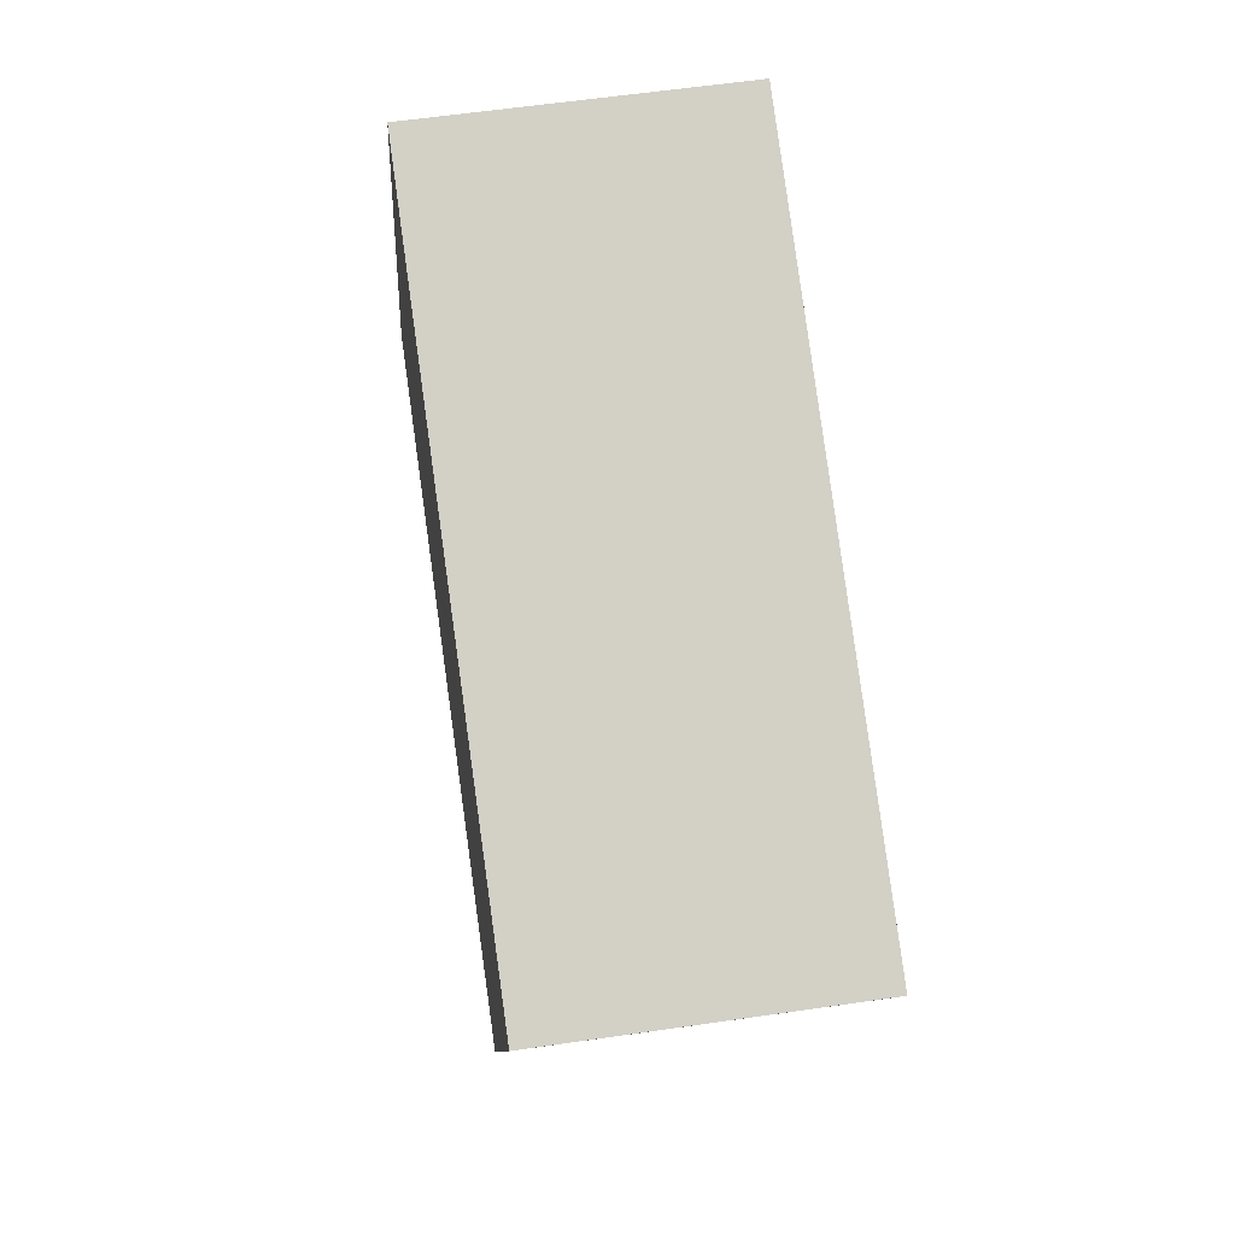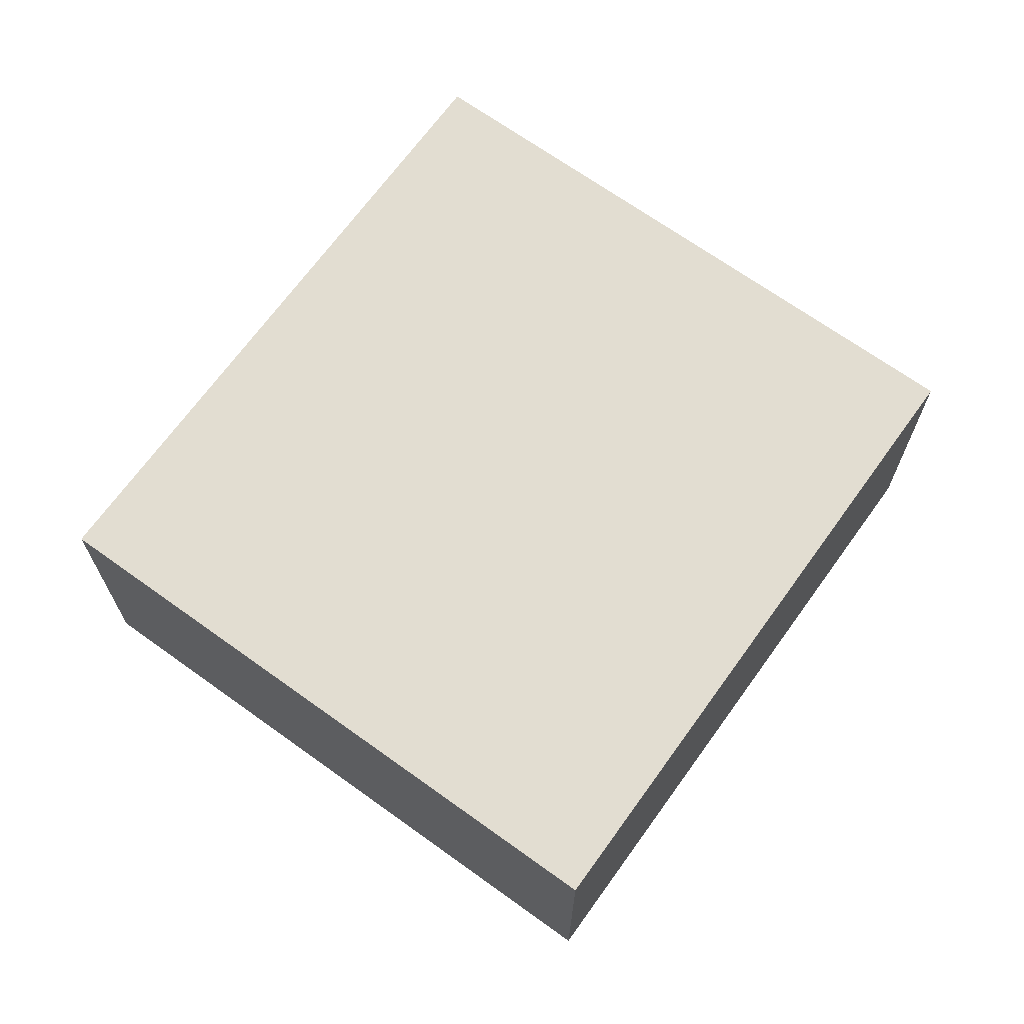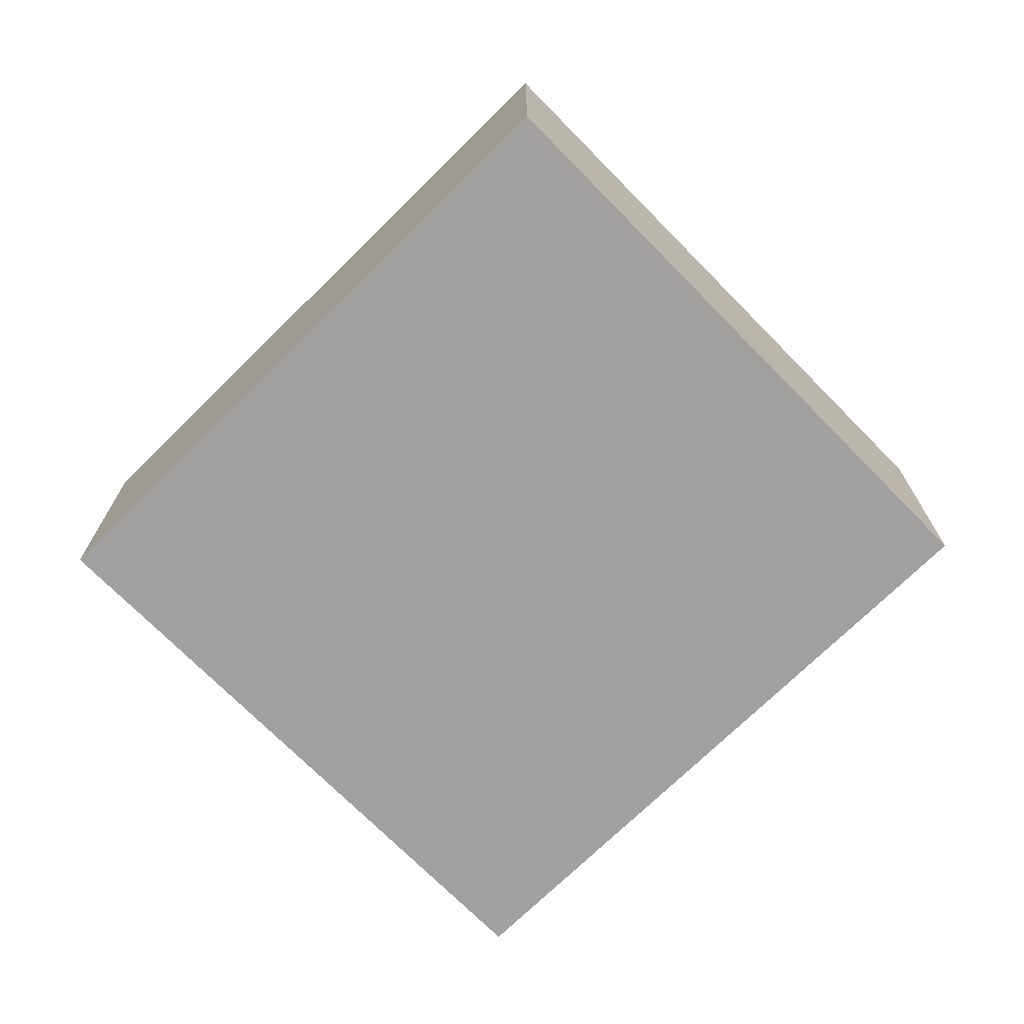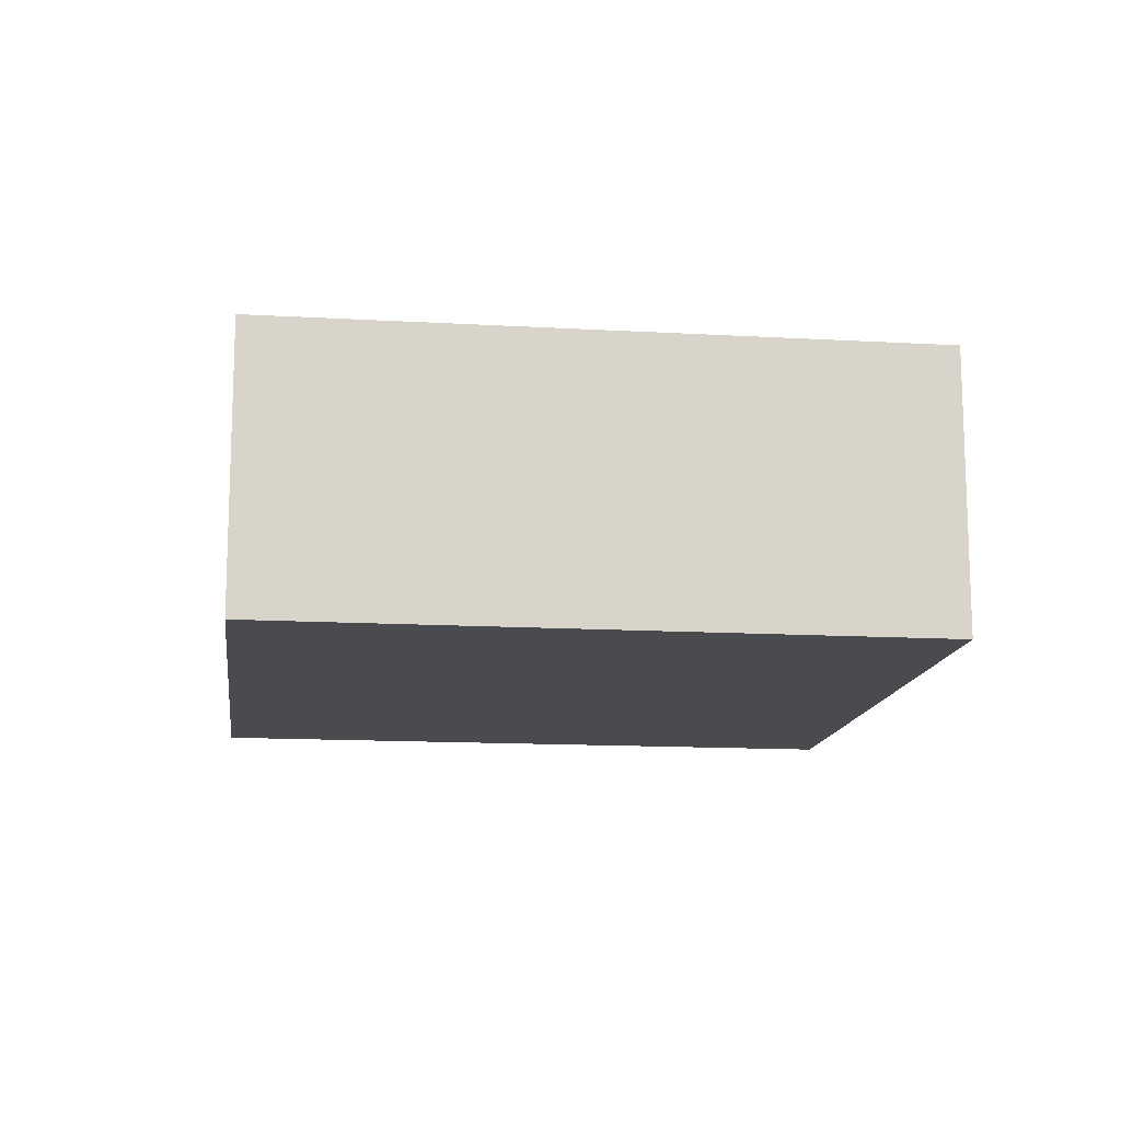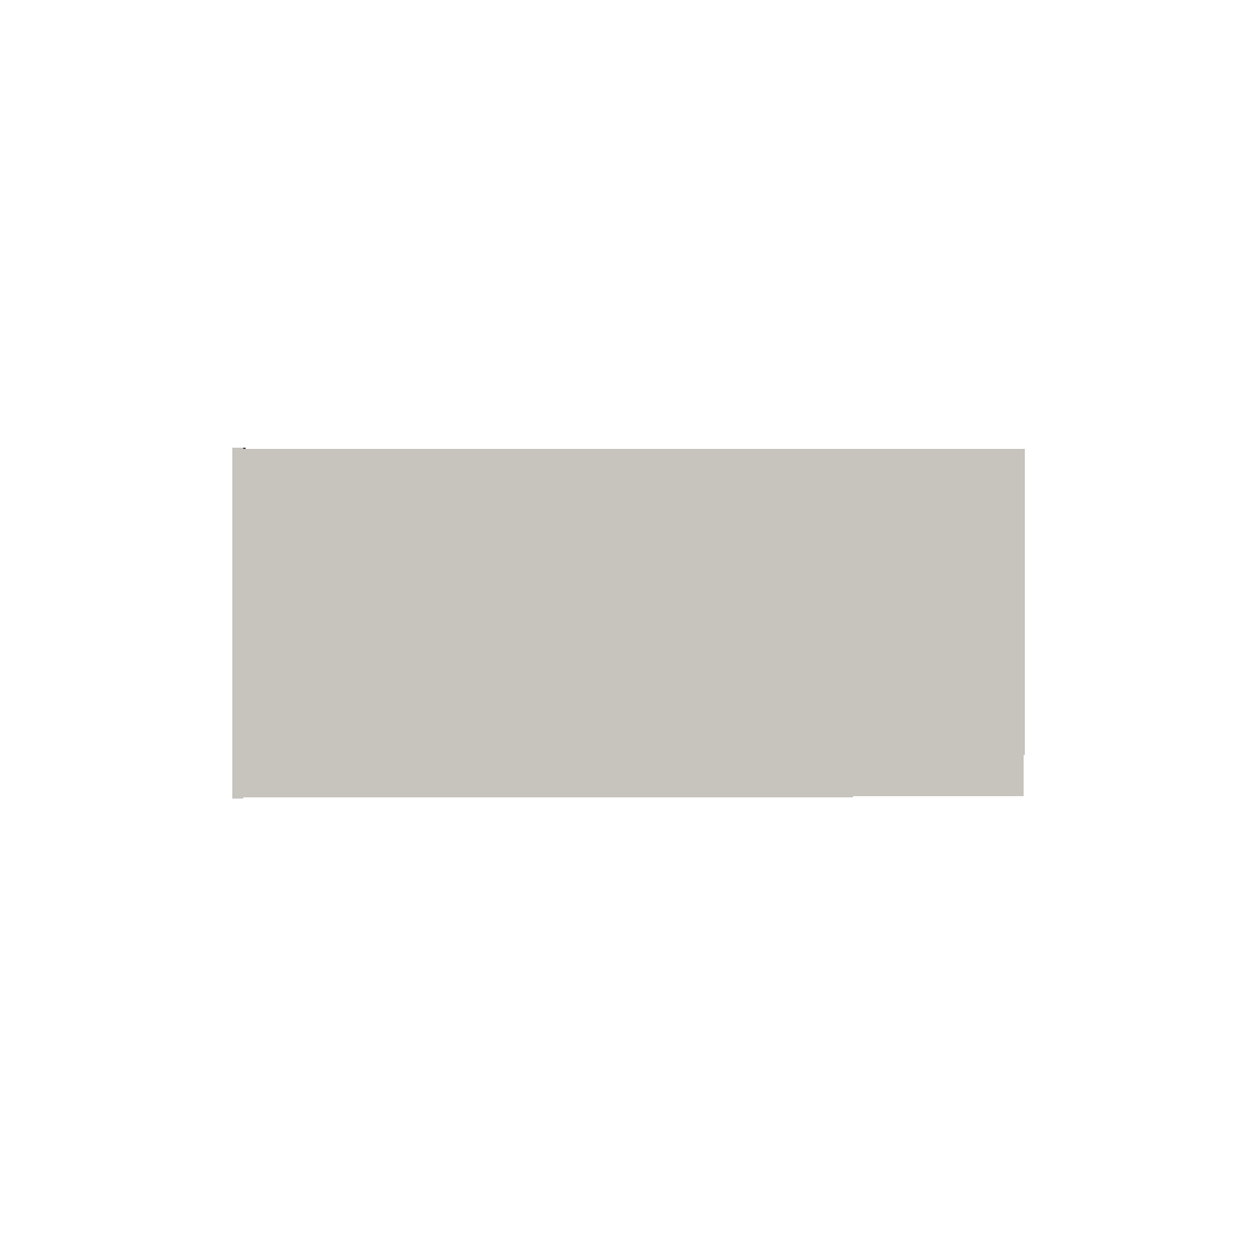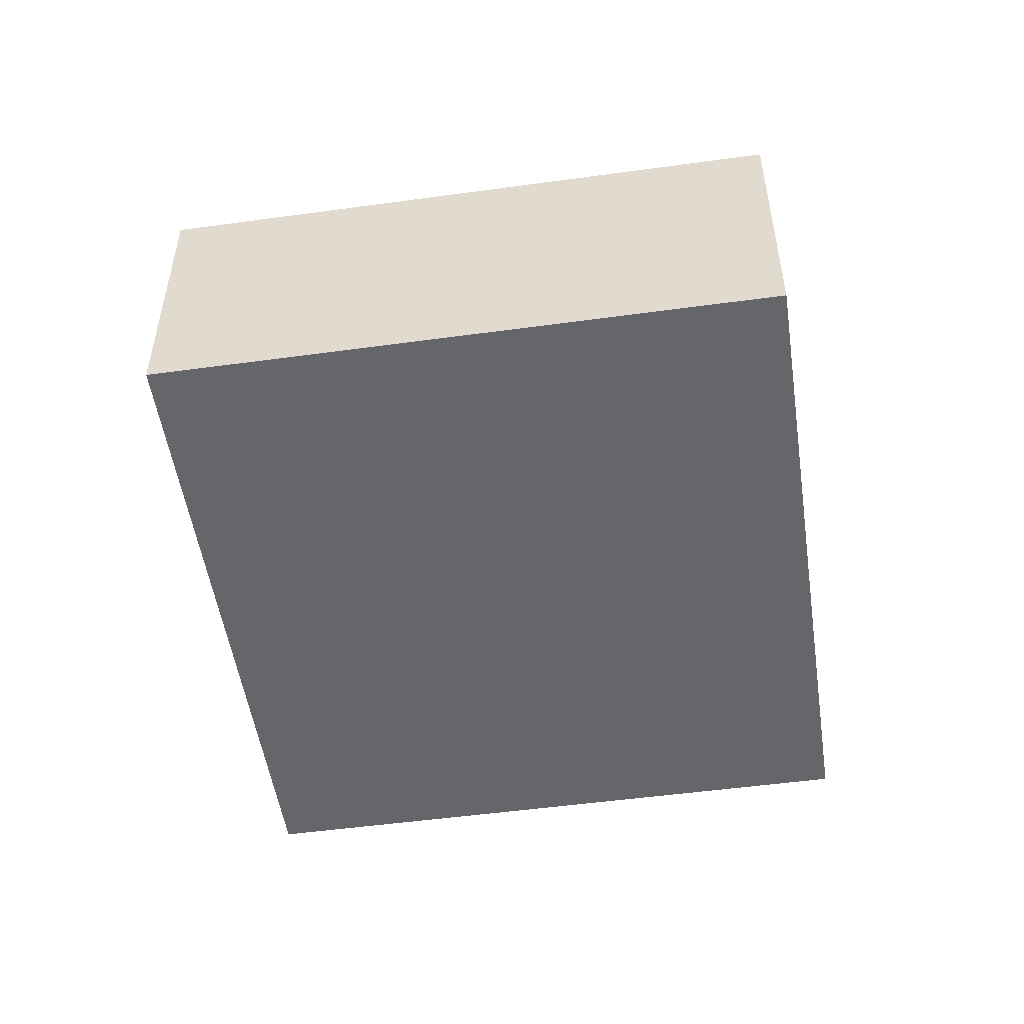
<metadata>
{"format":"obj","ext":"obj","renderer":"f3d","projection":"perspective","resolution":1024,"background":"white","views":[{"elev":59.2,"azim":81.5,"up":"+Z"},{"elev":68.5,"azim":148.3,"up":"+Y"},{"elev":-71.9,"azim":67.1,"up":"+Y"},{"elev":-13.7,"azim":15.2,"up":"+Y"},{"elev":0.5,"azim":111.1,"up":"+Y"},{"elev":-51.7,"azim":-59.0,"up":"+Y"}]}
</metadata>
<code>
v  0 2.739 1.677e-16
v  8.429 2.739 3.219
v  6.049 2.739 -2.511
v  8.438 2.739 3.242
v  2.389 2.739 5.753
v  8.438 -1.985e-16 3.242
v  8.429 -1.971e-16 3.219
v  6.049 1.538e-16 -2.511
v  0 0 0
v  2.389 -3.523e-16 5.753
g defaultobject
f 1 2 3
f 2 1 4
f 4 1 5
f 6 2 4
f 2 6 7
f 8 2 7
f 8 3 2
f 8 1 3
f 1 8 9
f 9 5 1
f 5 9 10
f 10 4 5
f 4 10 6
f 7 9 8
f 9 7 6
f 9 6 10

</code>
